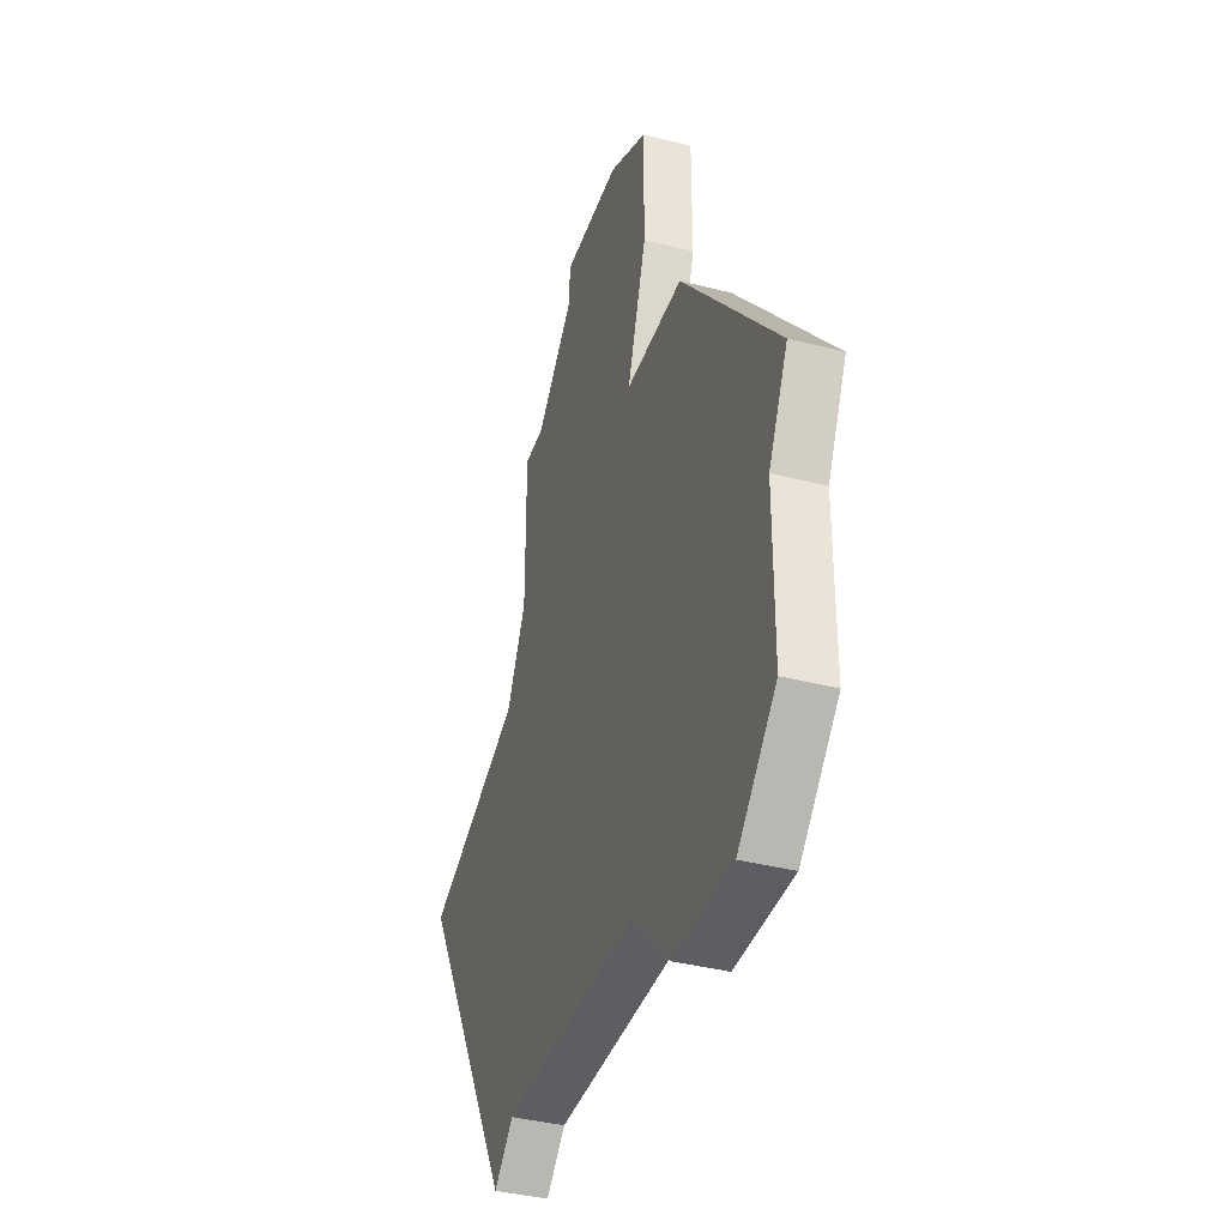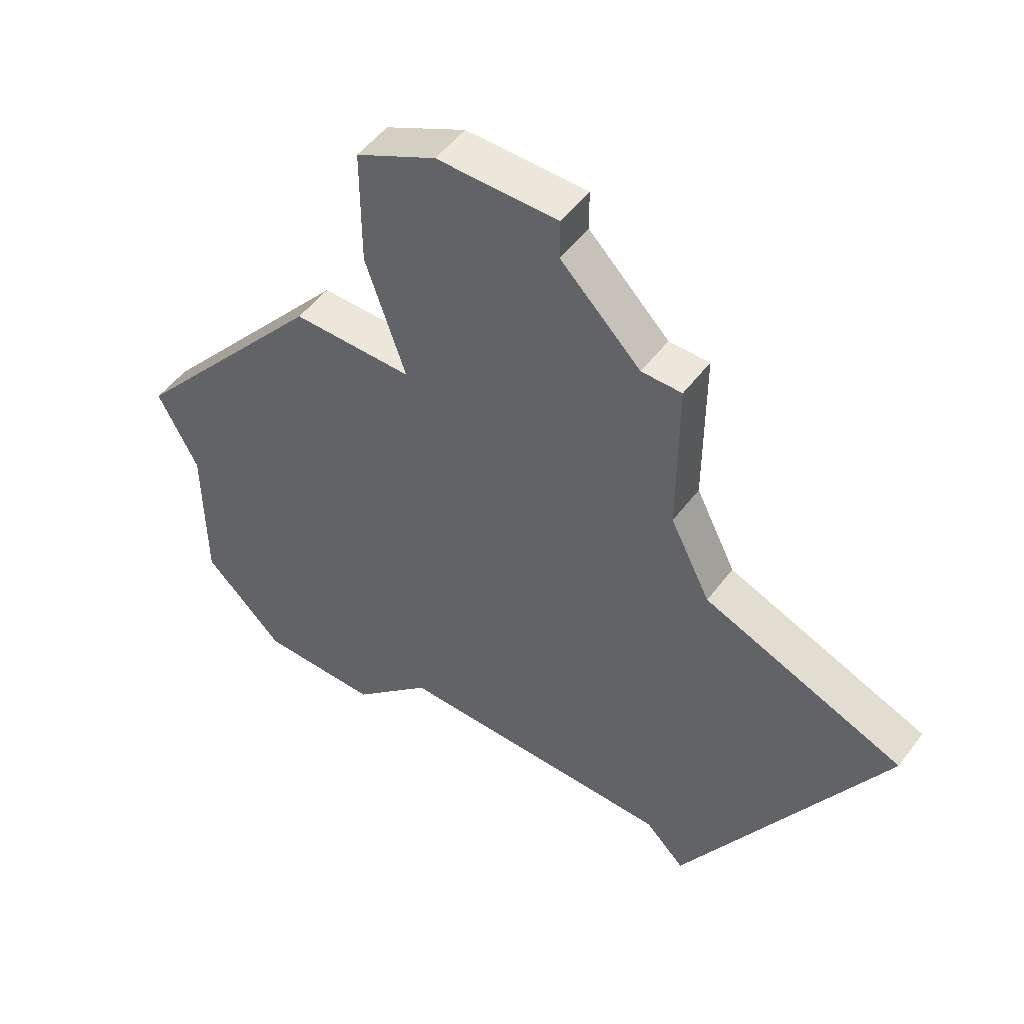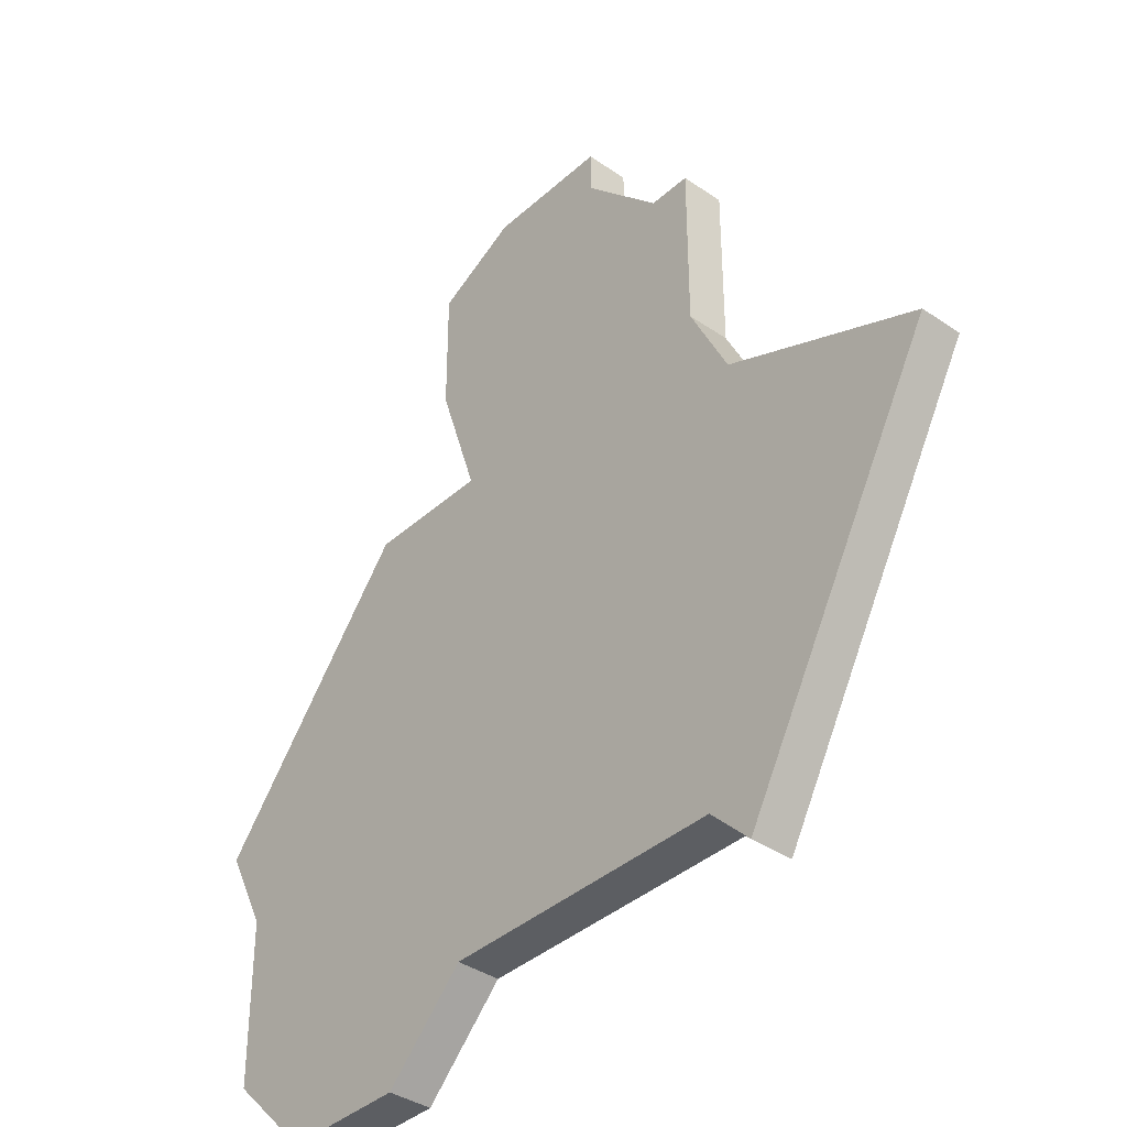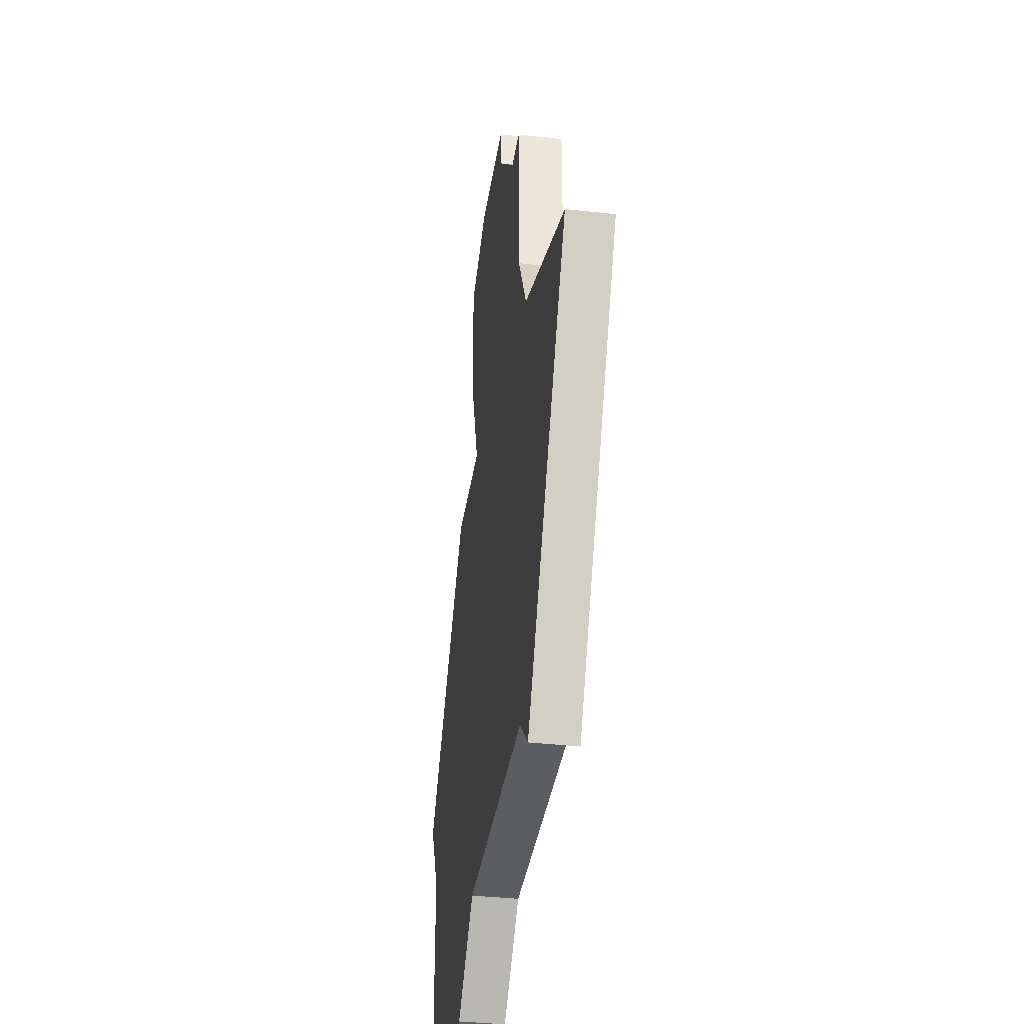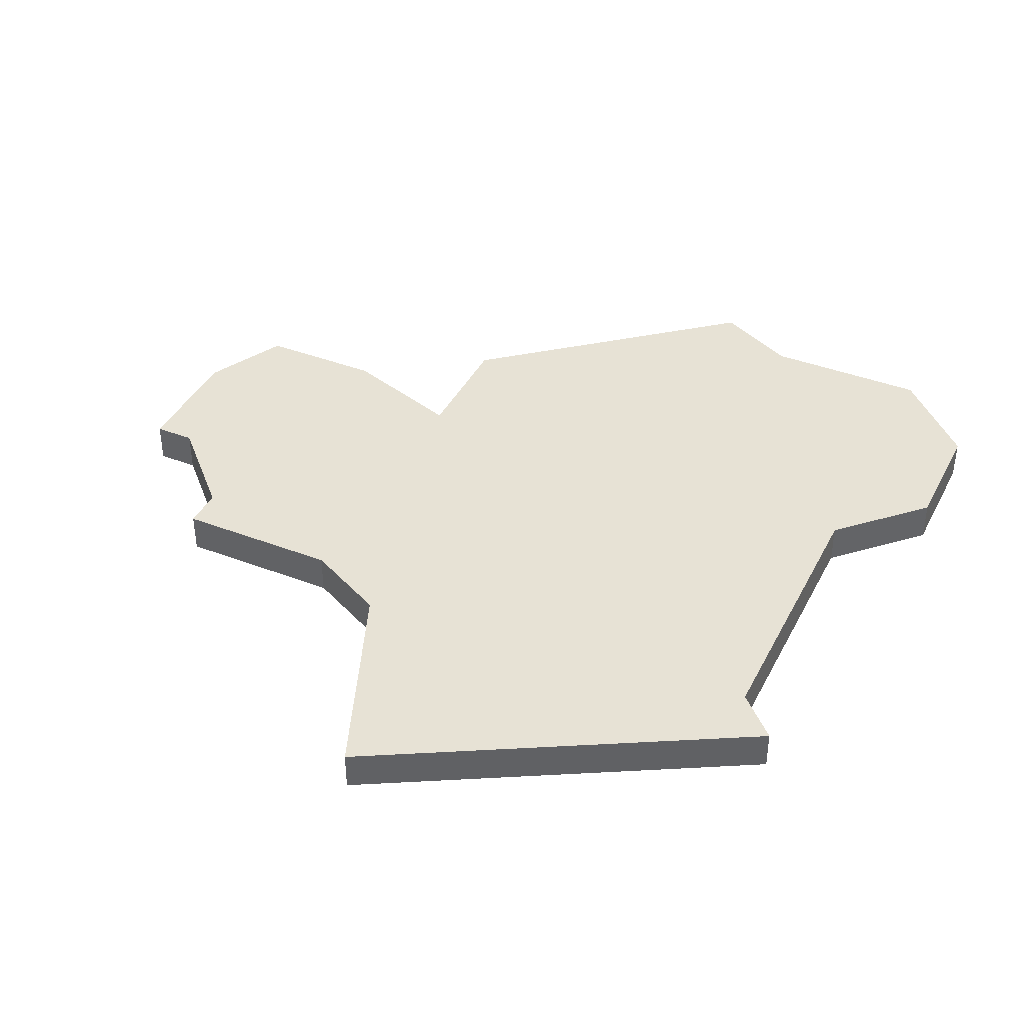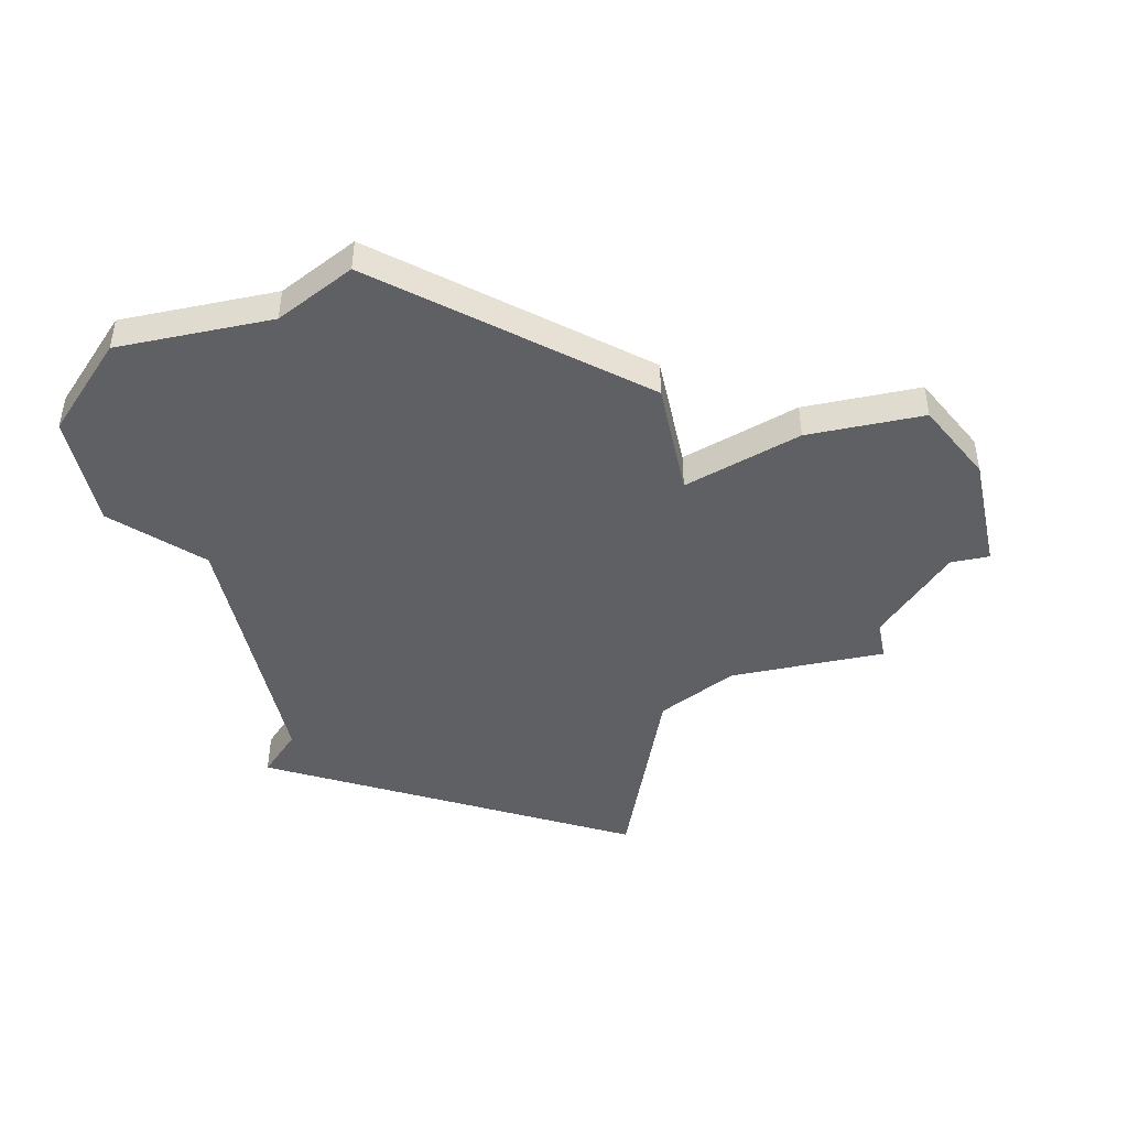
<metadata>
{"format":"obj","ext":"obj","renderer":"f3d","projection":"perspective","resolution":1024,"background":"white","views":[{"elev":-38.5,"azim":72.1,"up":"+Y"},{"elev":51.2,"azim":-144.3,"up":"+Y"},{"elev":-37.8,"azim":-131.2,"up":"+Y"},{"elev":-36.7,"azim":-98.3,"up":"+Y"},{"elev":40.2,"azim":-64.8,"up":"+Z"},{"elev":-44.8,"azim":102.3,"up":"+Z"}]}
</metadata>
<code>
v 2946 -504 0
v 2943 -504 0
v 2943 -505 0
v 2941 -507 0
v 2940 -507 0
v 2940 -511 0
v 2939 -513 0
v 2934 -515 0
v 2939 -524 0
v 2940 -523 0
v 2947 -523 0
v 2949 -525 0
v 2952 -525 0
v 2954 -523 0
v 2954 -519 0
v 2955 -517 0
v 2950 -511 0
v 2947 -511 0
v 2948 -508 0
v 2948 -505 0
v 2946 -504 1
v 2943 -504 1
v 2943 -505 1
v 2941 -507 1
v 2940 -507 1
v 2940 -511 1
v 2939 -513 1
v 2934 -515 1
v 2939 -524 1
v 2940 -523 1
v 2947 -523 1
v 2949 -525 1
v 2952 -525 1
v 2954 -523 1
v 2954 -519 1
v 2955 -517 1
v 2950 -511 1
v 2947 -511 1
v 2948 -508 1
v 2948 -505 1
f 2 1 20
f 6 5 4
f 9 8 7
f 13 12 11
f 15 14 13
f 17 16 15
f 20 19 18
f 3 2 20
f 6 4 3
f 9 7 6
f 15 13 11
f 18 17 15
f 3 20 18
f 9 6 3
f 15 11 10
f 9 3 18
f 18 15 10
f 10 9 18
f 40 21 22
f 24 25 26
f 27 28 29
f 31 32 33
f 33 34 35
f 35 36 37
f 38 39 40
f 40 22 23
f 23 24 26
f 26 27 29
f 31 33 35
f 35 37 38
f 38 40 23
f 23 26 29
f 30 31 35
f 38 23 29
f 30 35 38
f 38 29 30
f 22 21 2
f 2 21 1
f 23 22 3
f 3 22 2
f 24 23 4
f 4 23 3
f 25 24 5
f 5 24 4
f 26 25 6
f 6 25 5
f 27 26 7
f 7 26 6
f 28 27 8
f 8 27 7
f 29 28 9
f 9 28 8
f 30 29 10
f 10 29 9
f 31 30 11
f 11 30 10
f 32 31 12
f 12 31 11
f 33 32 13
f 13 32 12
f 34 33 14
f 14 33 13
f 35 34 15
f 15 34 14
f 36 35 16
f 16 35 15
f 37 36 17
f 17 36 16
f 38 37 18
f 18 37 17
f 39 38 19
f 19 38 18
f 21 40 1
f 1 40 20
f 40 39 20
f 20 39 19

</code>
